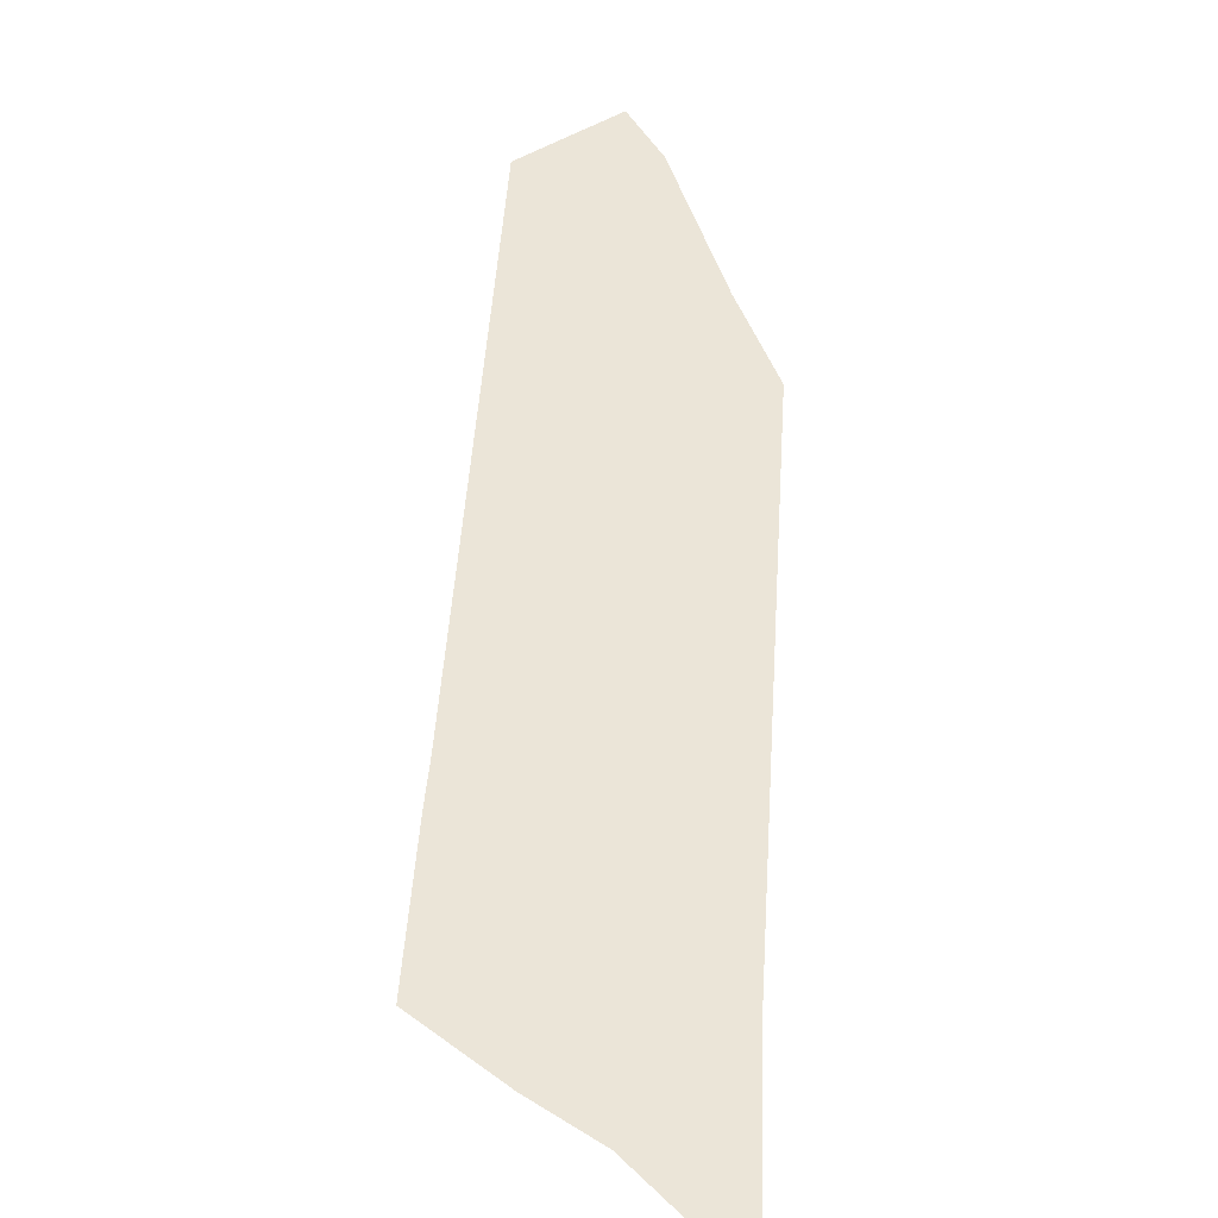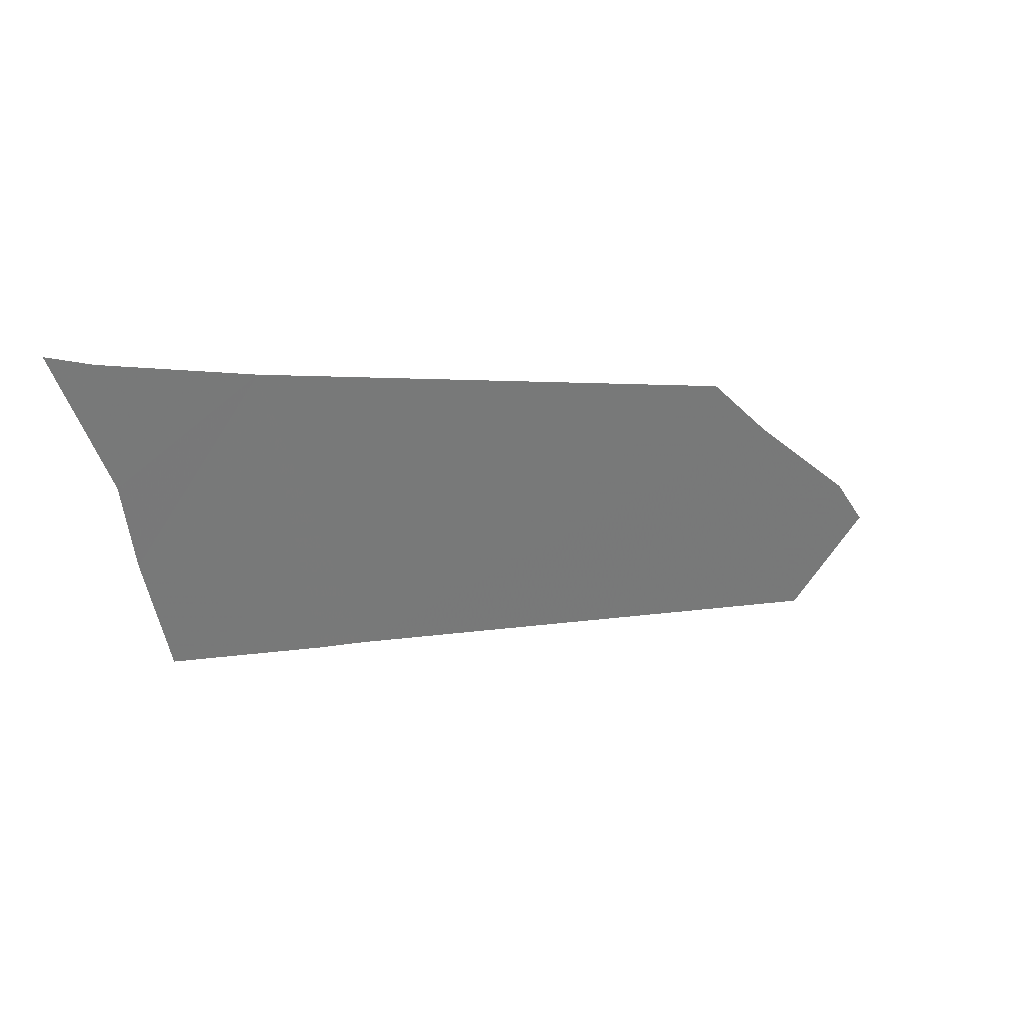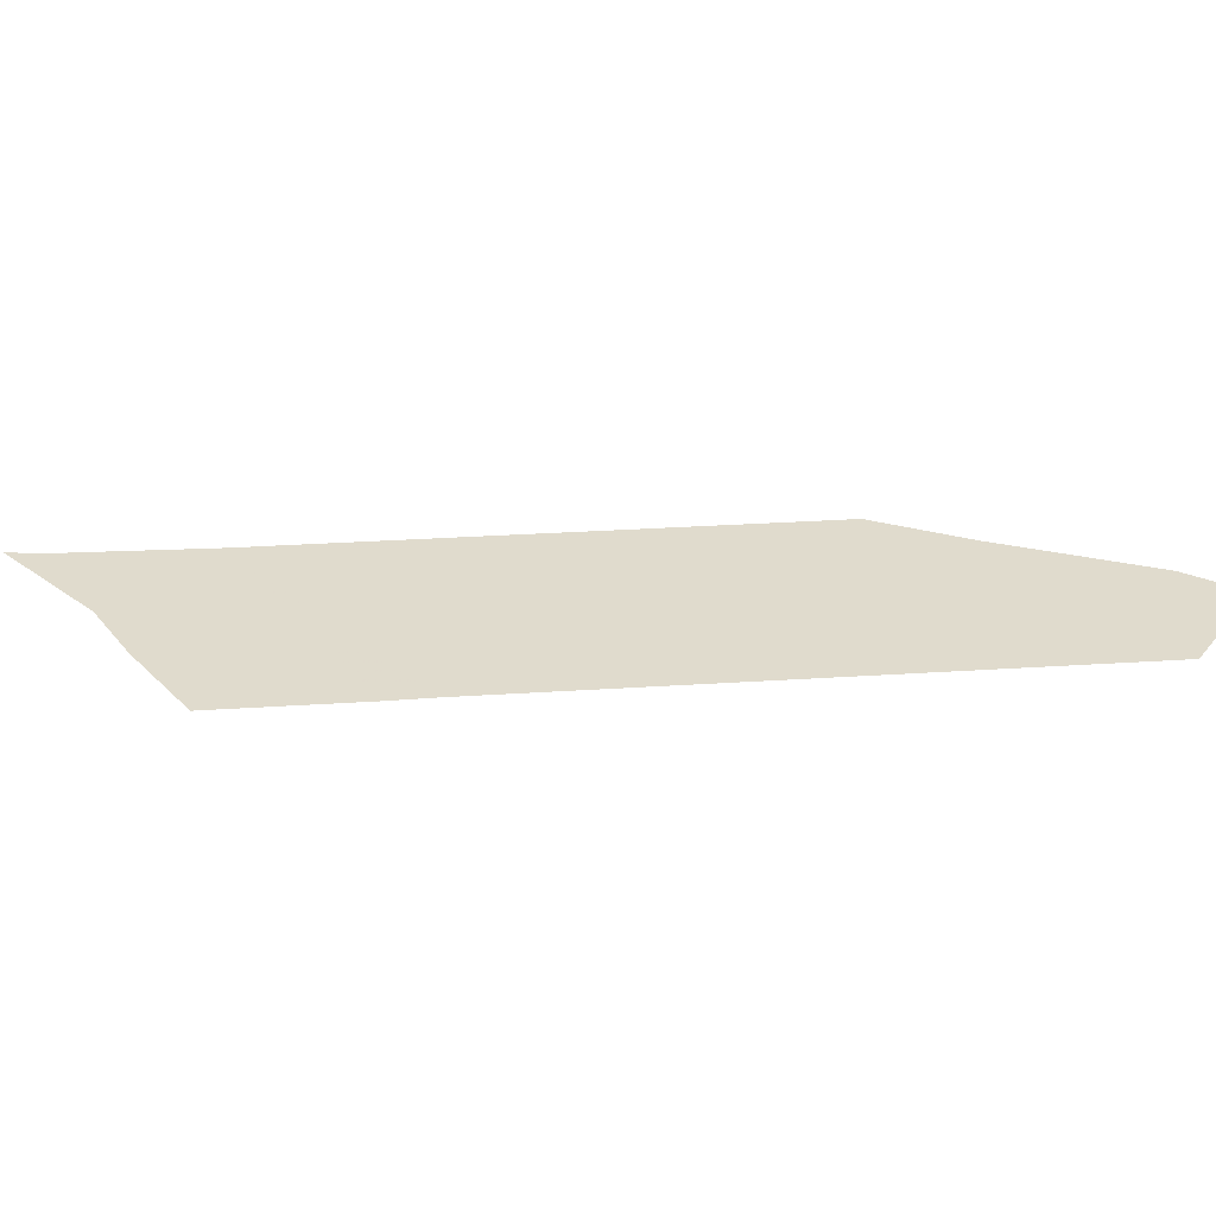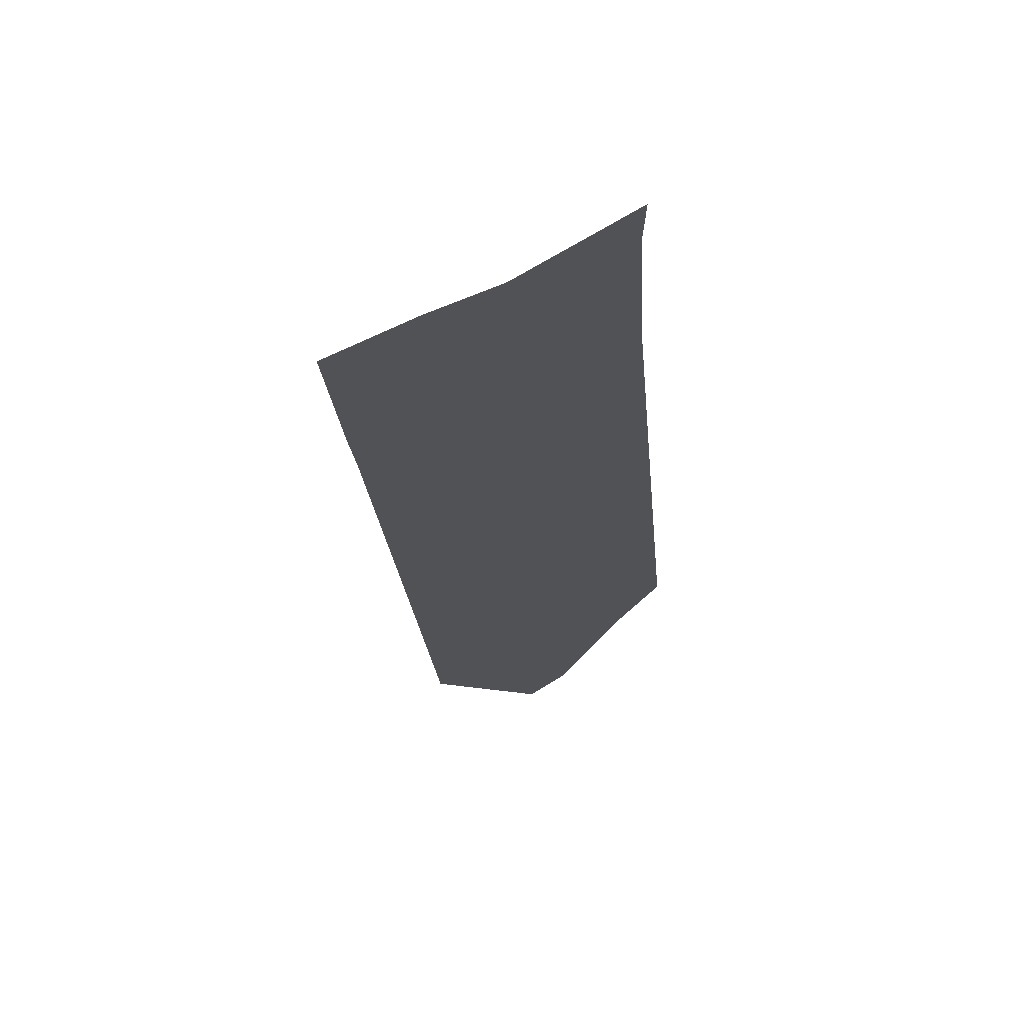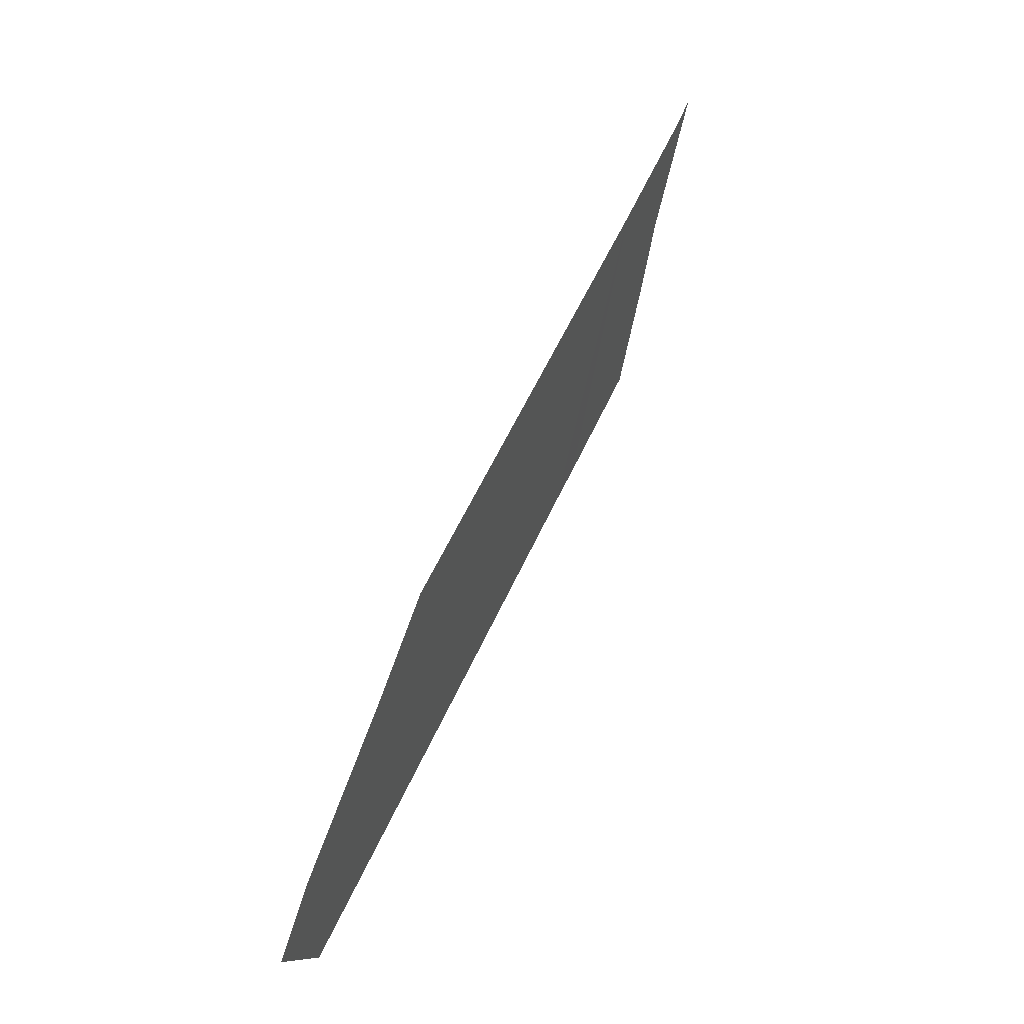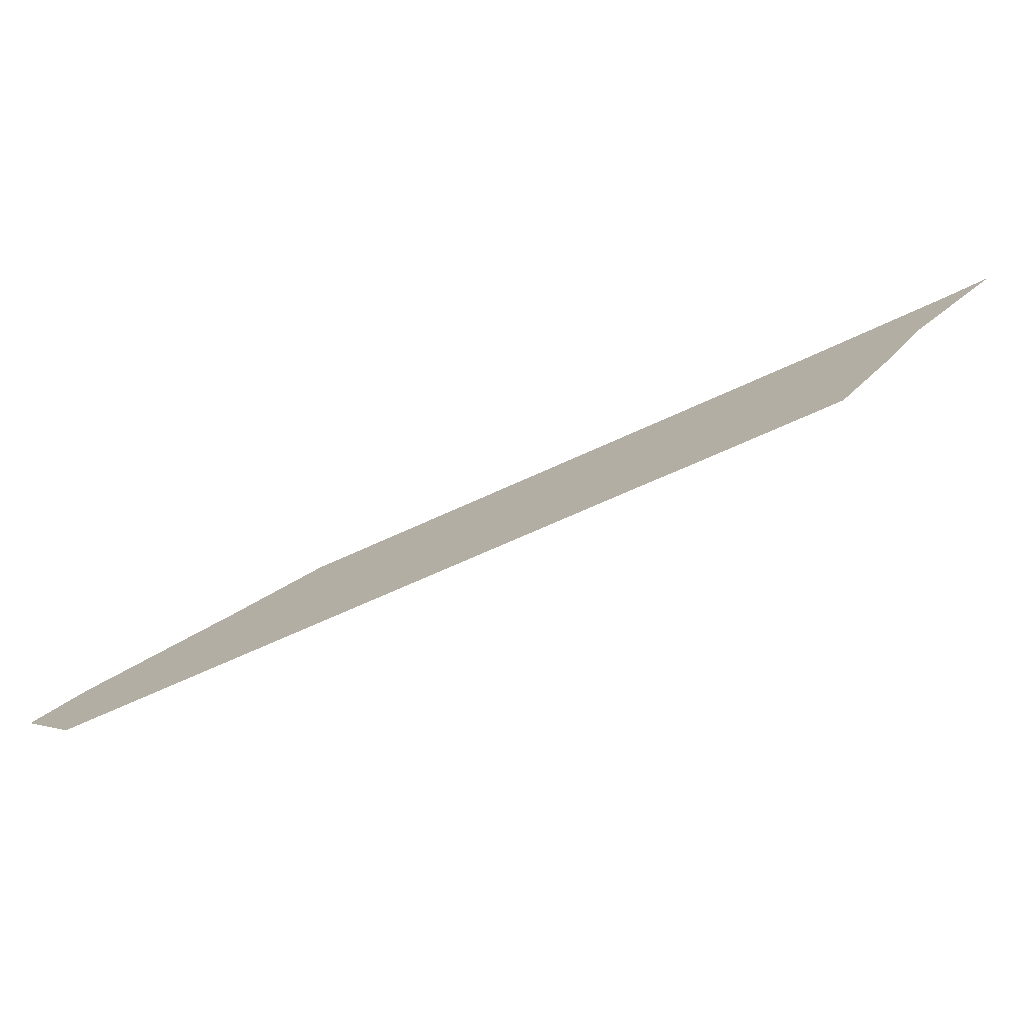
<metadata>
{"format":"obj","ext":"obj","renderer":"f3d","projection":"perspective","resolution":1024,"background":"white","views":[{"elev":6.6,"azim":93.9,"up":"+Z"},{"elev":-72.6,"azim":162.6,"up":"+Z"},{"elev":-55.9,"azim":-132.4,"up":"+Y"},{"elev":-66.4,"azim":95.0,"up":"+Z"},{"elev":48.4,"azim":-23.6,"up":"+Y"},{"elev":-76.4,"azim":69.0,"up":"+Y"}]}
</metadata>
<code>
v 19.62 34.55 37.62
v 19.47 34.88 37.77
v 19.61 35 37.63
v 20 35.21 37.24
v 20.24 35.35 37
v 21.62 35.33 35.62
v 22 35.33 35.24
v 22.11 35.35 35.13
v 21.87 35 35.37
v 21.77 34.78 35.47
v 21.62 34.48 35.62
v 21.24 34.5 36
v 21.12 34.5 36.12
f 2 1 3
f 1 13 4
f 1 4 3
f 6 13 12
f 4 13 5
f 5 13 6
f 6 9 7
f 7 9 8
f 6 10 9
f 12 11 10
f 6 12 10

</code>
